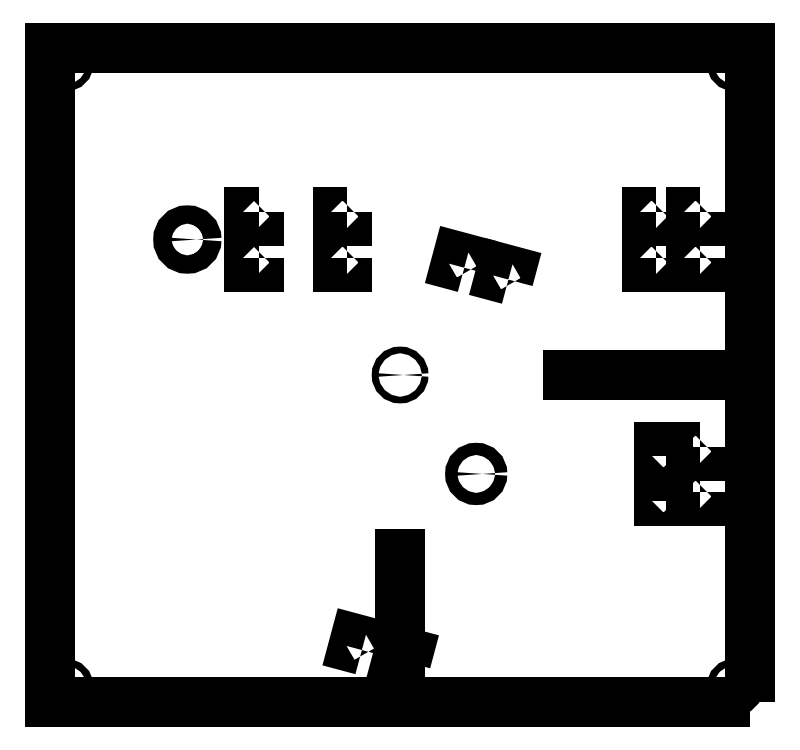
<metadata>
{"format":"dxf","ext":"dxf","renderer":"ezdxf+matplotlib","layout":"modelspace","background":"white","min_lineweight":24,"dpi":150}
</metadata>
<code>
0
SECTION
2
ENTITIES
0
CIRCLE
8
0
10
-94.89
20
77
30
0
40
3
210
0
220
-0
230
1
0
CIRCLE
8
0
10
0
20
0
30
0
40
2
210
0
220
-0
230
1
0
LWPOLYLINE
8
0
90
4
70
1
43
0
10
-71.5
20
86
10
-71.5
20
83
10
-74.5
20
83
10
-74.5
20
86
0
LWPOLYLINE
8
0
90
4
70
1
43
0
10
-71.5
20
71
10
-71.5
20
68
10
-74.5
20
68
10
-74.5
20
71
0
LWPOLYLINE
8
0
90
4
70
1
43
0
10
-42.5
20
86
10
-42.5
20
83
10
-45.5
20
83
10
-45.5
20
86
0
LWPOLYLINE
8
0
90
4
70
1
43
0
10
-42.5
20
71
10
-42.5
20
68
10
-45.5
20
68
10
-45.5
20
71
0
LWPOLYLINE
8
0
90
4
70
1
43
0
10
-23.07
20
-61.72
10
-25.97
20
-60.95
10
-25.19
20
-58.05
10
-22.3
20
-58.83
0
LWPOLYLINE
8
0
90
4
70
1
43
0
10
-37.56
20
-57.84
10
-40.46
20
-57.07
10
-39.68
20
-54.17
10
-36.78
20
-54.94
0
LWPOLYLINE
8
0
90
4
70
1
43
0
10
10.57
20
63.85
10
7.676
20
64.62
10
8.453
20
67.52
10
11.35
20
66.74
0
LWPOLYLINE
8
0
90
4
70
1
43
0
10
-3.915
20
67.73
10
-6.813
20
68.51
10
-6.036
20
71.4
10
-3.138
20
70.63
0
LWPOLYLINE
8
0
90
4
70
1
43
0
10
73.5
20
86
10
73.5
20
83
10
70.5
20
83
10
70.5
20
86
0
LWPOLYLINE
8
0
90
4
70
1
43
0
10
73.5
20
71
10
73.5
20
68
10
70.5
20
68
10
70.5
20
71
0
LWPOLYLINE
8
0
90
4
70
1
43
0
10
59
20
86
10
59
20
83
10
56
20
83
10
56
20
86
0
LWPOLYLINE
8
0
90
4
70
1
43
0
10
59
20
71
10
59
20
68
10
56
20
68
10
56
20
71
0
LWPOLYLINE
8
0
90
4
70
1
43
0
10
73.5
20
9
10
73.5
20
6
10
70.5
20
6
10
70.5
20
9
0
LWPOLYLINE
8
0
90
4
70
1
43
0
10
73.5
20
-6
10
73.5
20
-9
10
70.5
20
-9
10
70.5
20
-6
0
LWPOLYLINE
8
0
90
4
70
1
43
0
10
63
20
6
10
60
20
6
10
60
20
9
10
63
20
9
0
LWPOLYLINE
8
0
90
4
70
1
43
0
10
63
20
-9
10
60
20
-9
10
60
20
-6
10
63
20
-6
0
LWPOLYLINE
8
0
90
4
70
1
43
0
10
90
20
-75
10
90
20
140
10
-140
20
140
10
-140
20
-75
0
CIRCLE
8
0
10
85
20
-70
30
0
40
1.1
210
0
220
0
230
1
0
LINE
8
0
10
90
20
32.5
30
0
11
30
21
32.5
31
0
0
CIRCLE
8
0
10
85
20
135
30
0
40
1.1
210
0
220
0
230
1
0
LINE
8
0
10
-25
20
-75
30
0
11
-25
21
-26.35
31
0
0
CIRCLE
8
0
10
-135
20
135
30
0
40
1.1
210
0
220
0
230
1
0
CIRCLE
8
0
10
-135
20
-70
30
0
40
1.1
210
0
220
0
230
1
0
CIRCLE
8
0
10
-25
20
32.5
30
0
40
1.1
210
0
220
0
230
1
0
ENDSEC
0
EOF

</code>
